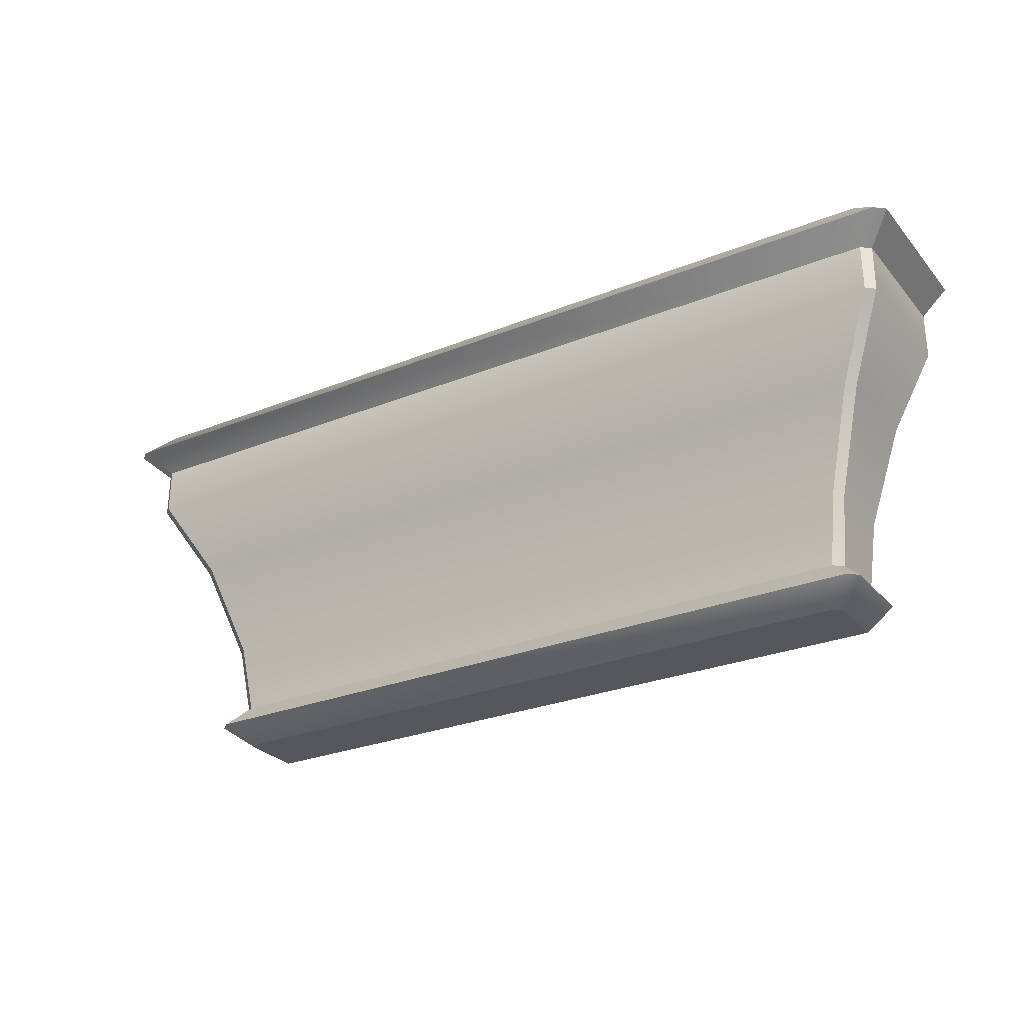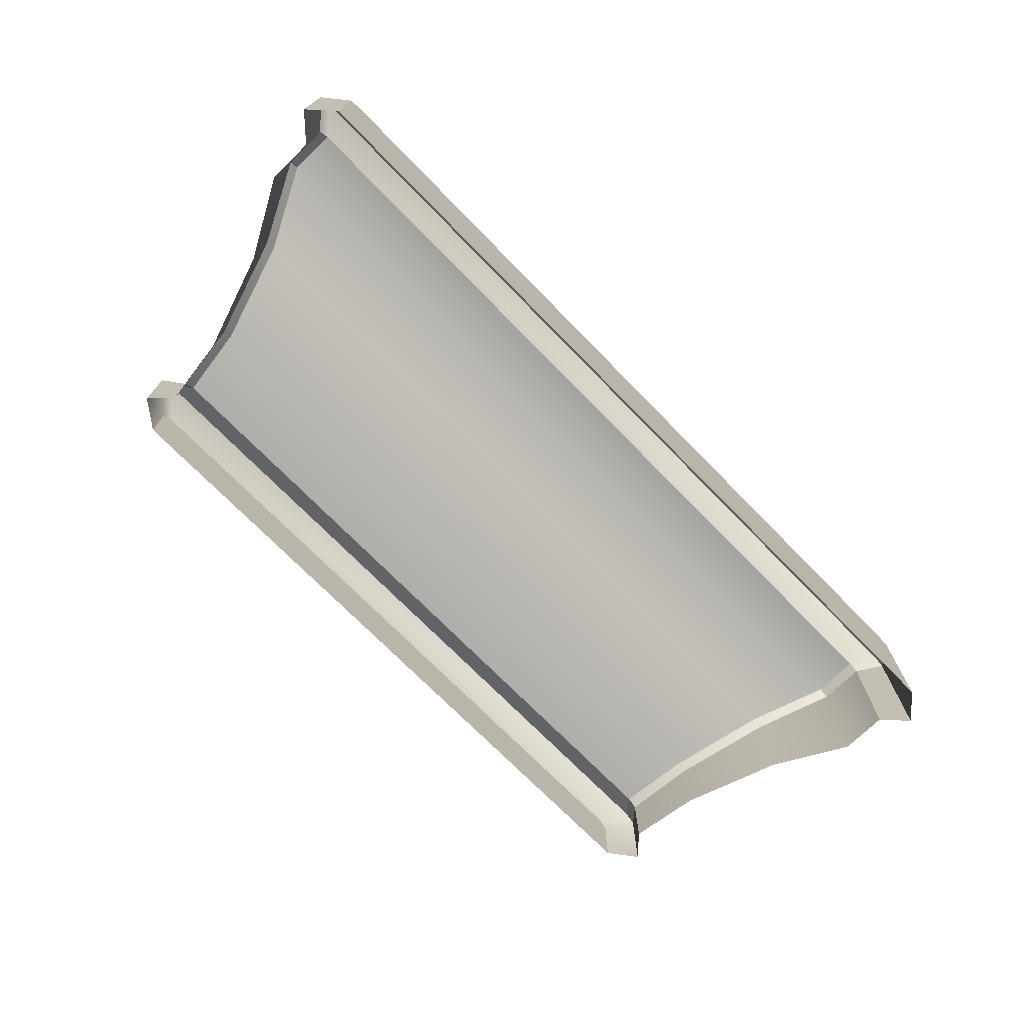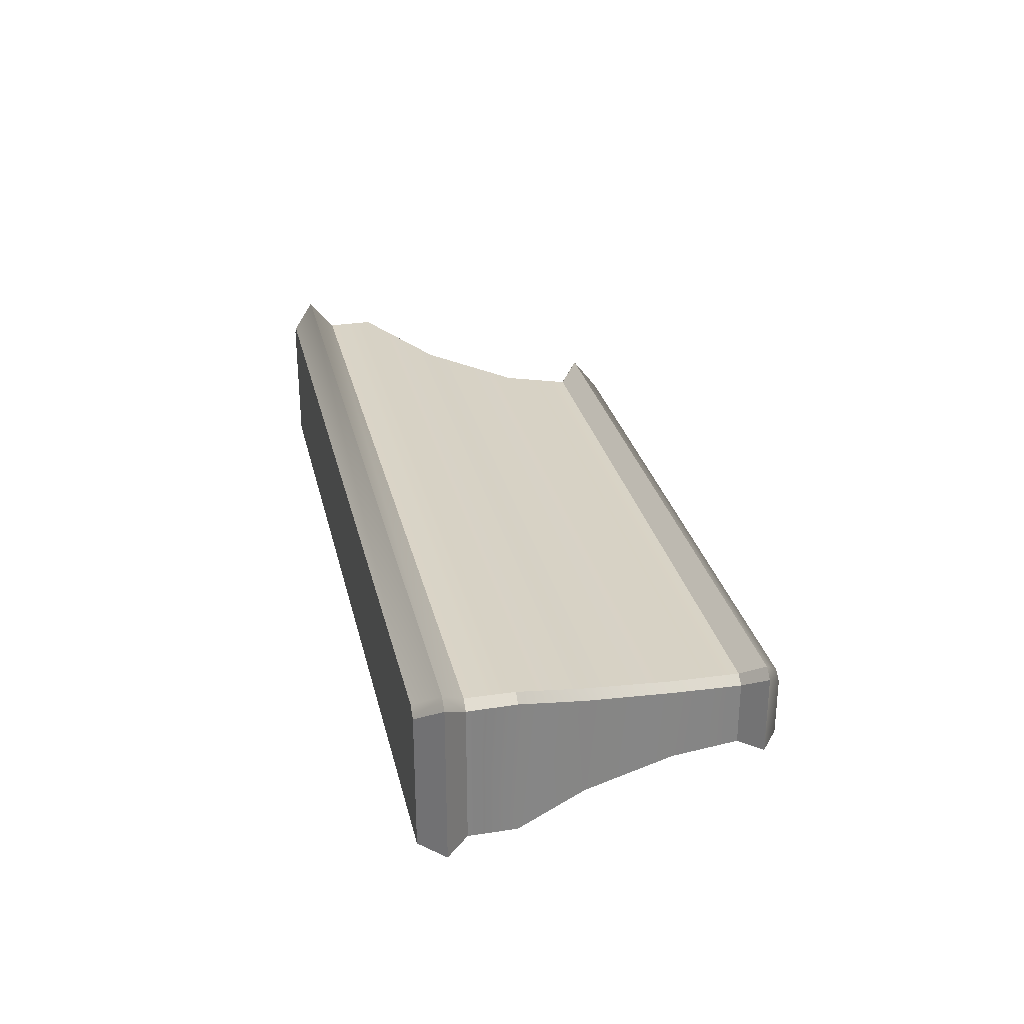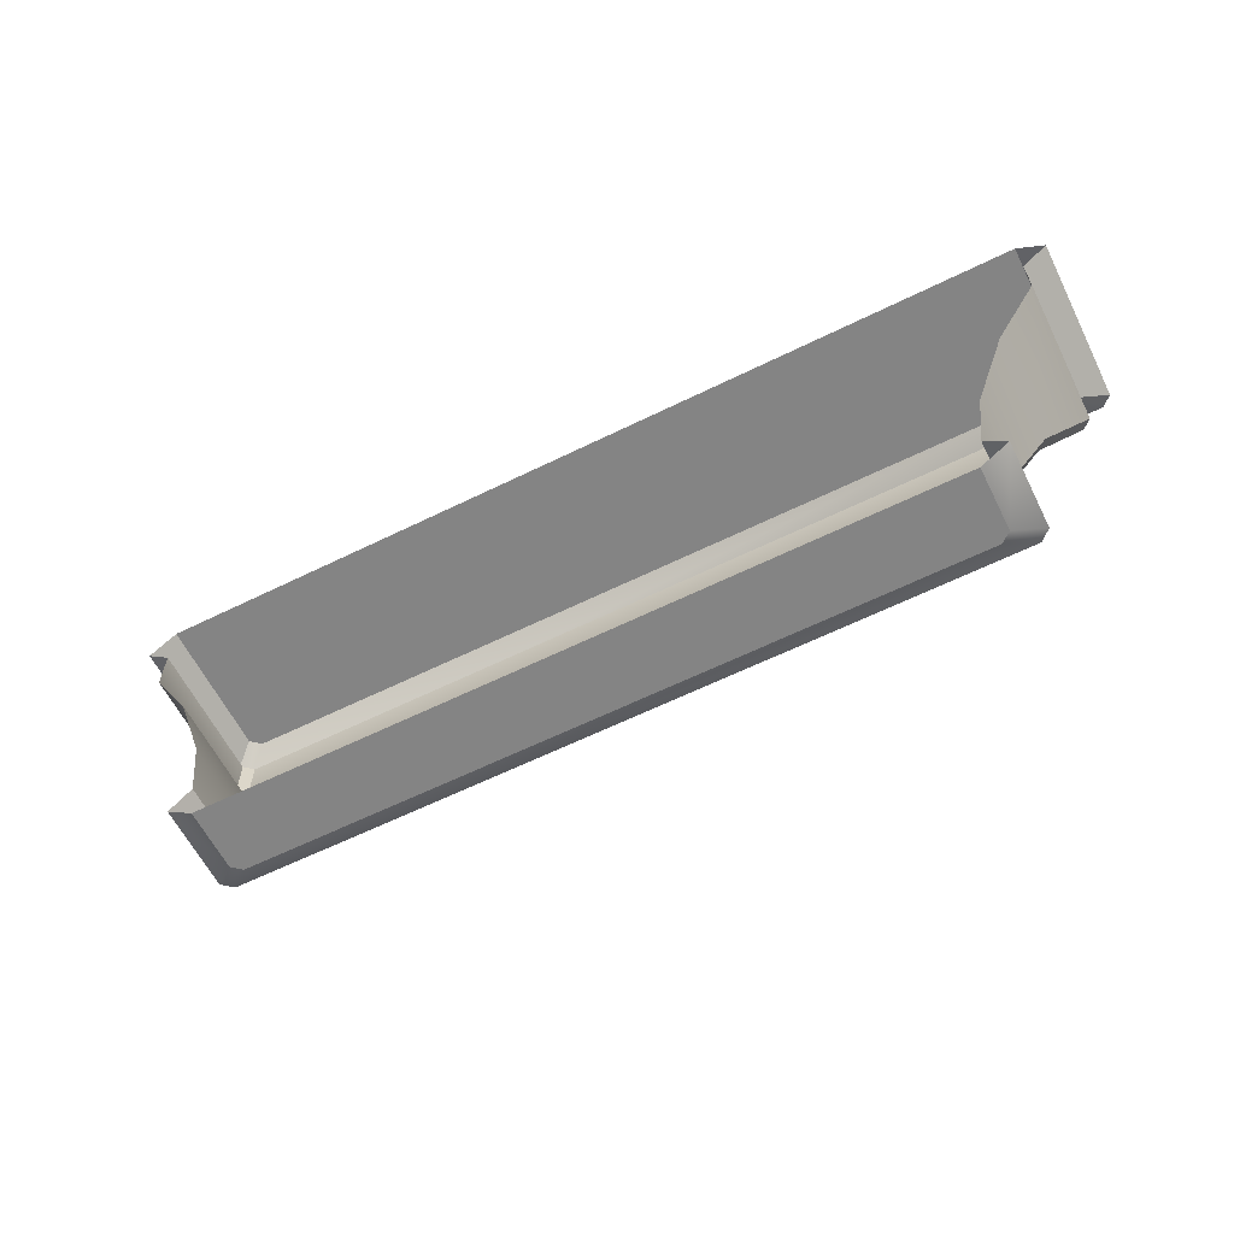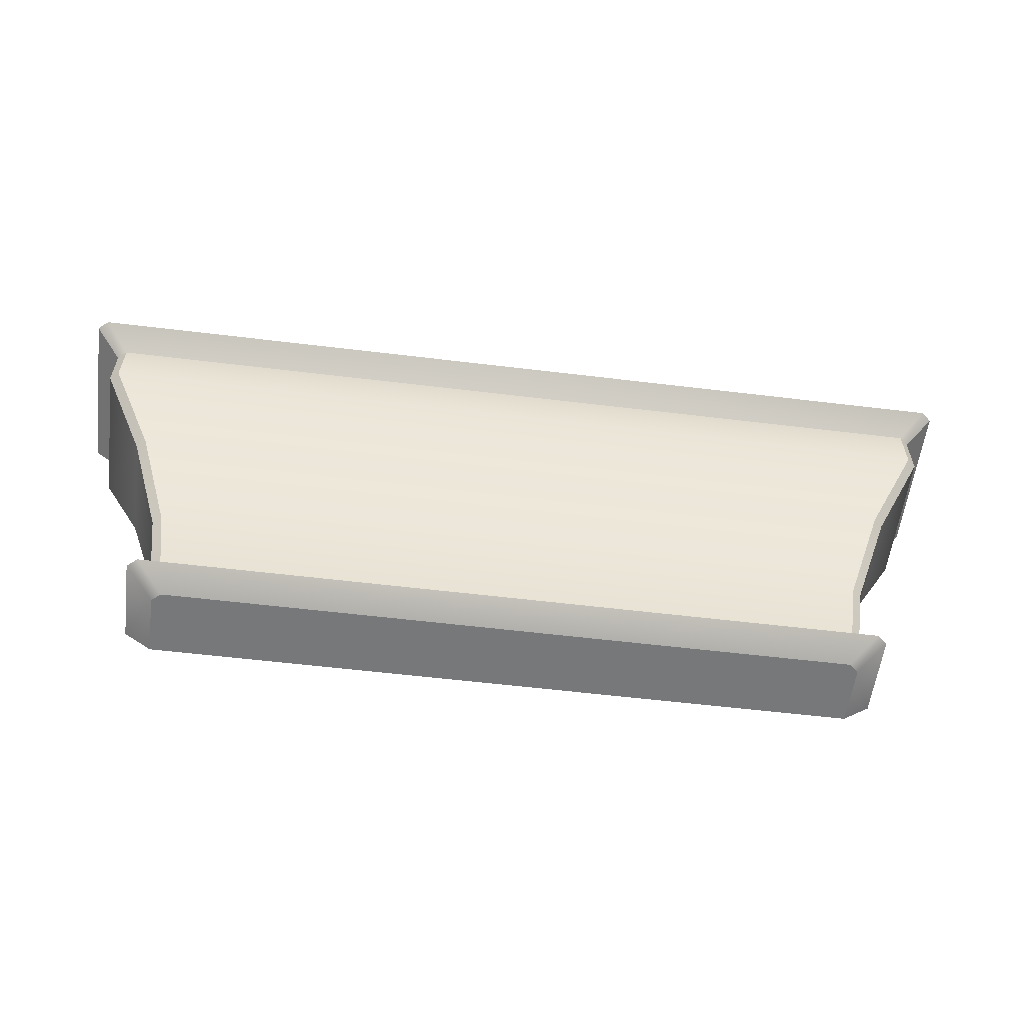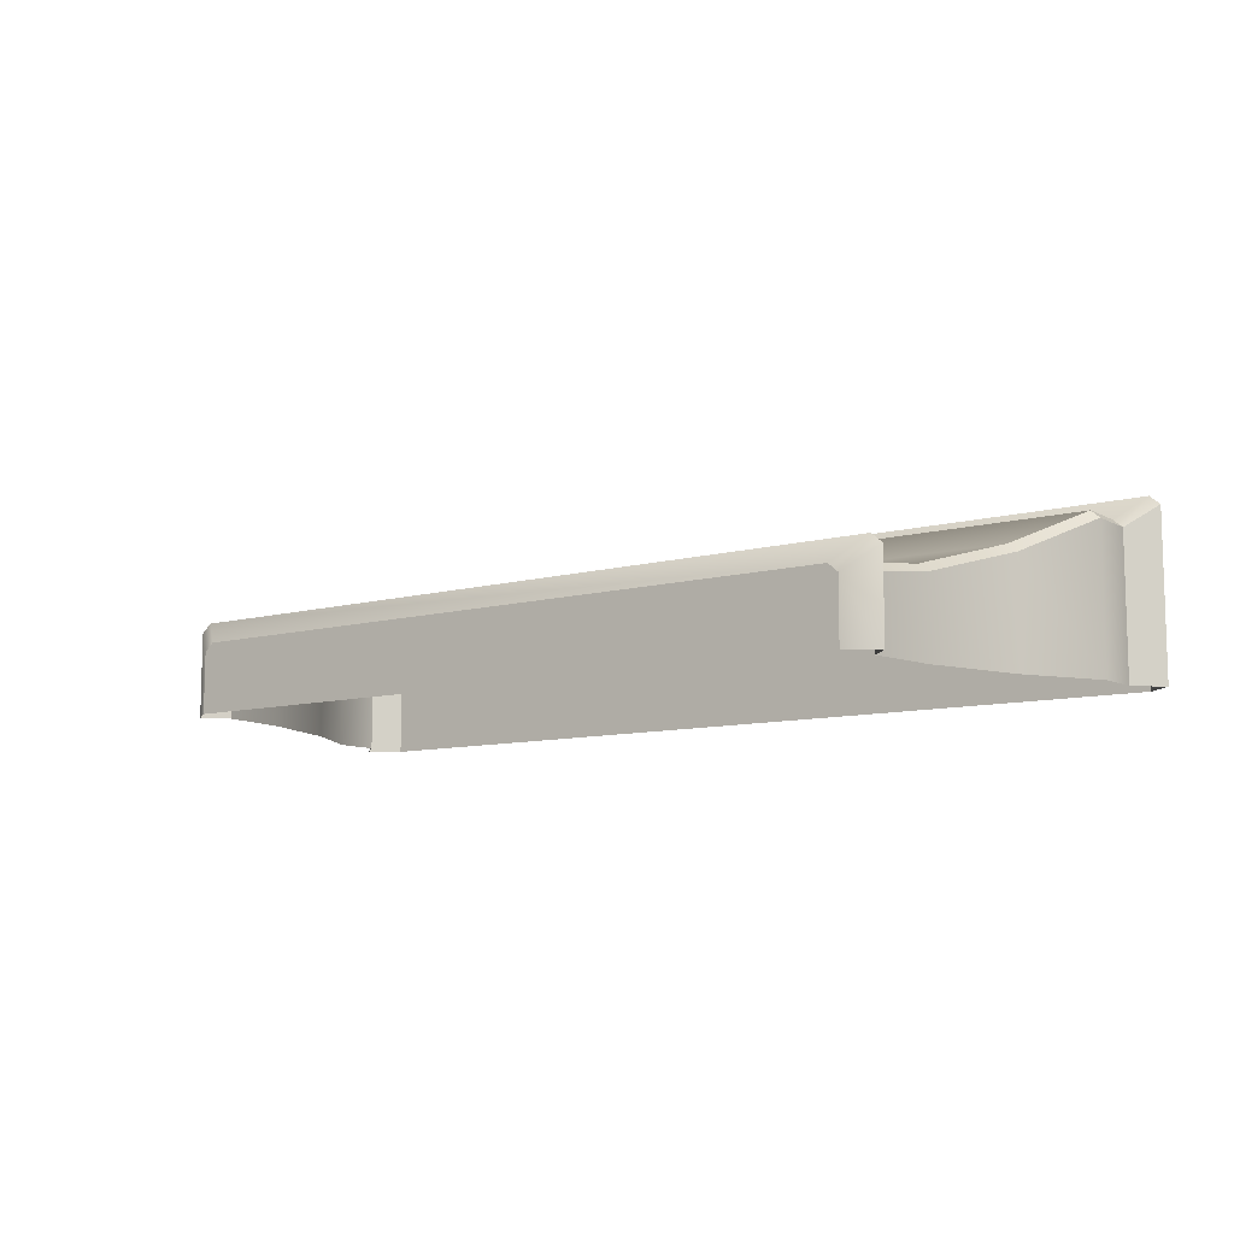
<metadata>
{"format":"obj","ext":"obj","renderer":"f3d","projection":"perspective","resolution":1024,"background":"white","views":[{"elev":-27.6,"azim":31.6,"up":"+Y"},{"elev":-72.5,"azim":134.4,"up":"+Z"},{"elev":28.9,"azim":-102.8,"up":"+Z"},{"elev":-61.4,"azim":-153.4,"up":"+Y"},{"elev":-57.4,"azim":-7.2,"up":"+Y"},{"elev":-9.4,"azim":36.5,"up":"+Z"}]}
</metadata>
<code>
o sponza_87
v -97.36 66.04 -64.14
v -103.8 66.04 -64.14
v -103.8 66.04 -64.7
v -97.36 66.04 -64.7
v -97.44 66.04 -64.07
v -103.7 66.04 -64.07
v -97.29 66.42 -64.09
v -97.29 66.42 -64.7
v -97.2 67.07 -64.7
v -97.2 67.07 -64
v -97.37 66.42 -64.01
v -97.28 67.07 -63.93
v -103.9 67.07 -63.93
v -103.8 66.42 -64.01
v -96.6 69.1 -63.34
v -104.6 69.1 -63.34
v -104.6 68.66 -63.34
v -96.59 68.66 -63.34
v -104.7 69.1 -63.41
v -104.7 69.1 -64.7
v -104.7 68.66 -64.7
v -104.7 68.66 -63.41
v -97.36 66.04 -64.14
v -97.36 66.04 -64.7
v -97.1 66.23 -64.7
v -97.1 66.23 -63.93
v -97.44 66.04 -64.07
v -97.2 66.23 -63.85
v -104 66.23 -63.85
v -103.7 66.04 -64.07
v -97.29 66.42 -64.09
v -97.1 66.23 -63.93
v -97.1 66.23 -64.7
v -97.29 66.42 -64.7
v -97.2 66.23 -63.85
v -97.37 66.42 -64.01
v -103.8 66.42 -64.01
v -104 66.23 -63.85
v -96.51 69.1 -63.41
v -96.51 69.1 -64.7
v -96.27 69.31 -64.7
v -96.27 69.31 -63.22
v -96.6 69.1 -63.34
v -96.37 69.31 -63.14
v -104.8 69.31 -63.14
v -104.6 69.1 -63.34
v -96.27 69.31 -64.7
v -96.51 69.53 -64.7
v -96.51 69.53 -63.42
v -96.27 69.31 -63.22
v -96.37 69.31 -63.14
v -96.61 69.53 -63.34
v -104.6 69.53 -63.34
v -104.8 69.31 -63.14
v -96.9 67.97 -63.74
v -96.9 67.97 -64.7
v -96.51 68.66 -64.7
v -96.51 68.66 -63.41
v -96.98 67.97 -63.67
v -104.2 67.97 -63.67
v -97.29 66.42 -64.09
v -97.2 67.07 -64
v -97.28 67.07 -63.93
v -97.37 66.42 -64.01
v -103.9 67.07 -63.93
v -104 67.07 -64
v -103.9 66.42 -64.09
v -103.8 66.42 -64.01
v -96.51 69.1 -63.41
v -96.6 69.1 -63.34
v -96.59 68.66 -63.34
v -96.51 68.66 -63.41
v -104.6 69.1 -63.34
v -104.7 69.1 -63.41
v -104.7 68.66 -63.41
v -104.6 68.66 -63.34
v -97.29 66.42 -64.09
v -97.37 66.42 -64.01
v -97.2 66.23 -63.85
v -97.1 66.23 -63.93
v -103.9 66.42 -64.09
v -104.1 66.23 -63.93
v -104 66.23 -63.85
v -103.8 66.42 -64.01
v -97.36 66.04 -64.14
v -97.1 66.23 -63.93
v -103.8 66.04 -64.14
v -104.1 66.23 -63.93
v -96.51 69.1 -63.41
v -96.27 69.31 -63.22
v -104.8 69.31 -63.14
v -104.9 69.31 -63.22
v -104.7 69.1 -63.41
v -104.6 69.1 -63.34
v -96.51 69.53 -63.42
v -96.27 69.31 -63.22
v -104.8 69.31 -63.14
v -104.6 69.53 -63.34
v -104.7 69.53 -63.42
v -104.9 69.31 -63.22
v -96.9 67.97 -63.74
v -96.51 68.66 -63.41
v -96.59 68.66 -63.34
v -96.98 67.97 -63.67
v -104.6 68.66 -63.34
v -104.7 68.66 -63.41
v -104.3 67.97 -63.74
v -104.2 67.97 -63.67
v -104.7 69.53 -63.42
v -104.6 69.53 -63.34
v -96.61 69.53 -63.34
v -96.51 69.53 -64.7
v -96.51 69.53 -63.42
v -104.7 69.53 -64.7
v -103.9 66.42 -64.09
v -104 67.07 -64
v -104 67.07 -64.7
v -103.9 66.42 -64.7
v -96.51 69.1 -63.41
v -96.51 69.1 -64.7
v -104.1 66.23 -64.7
v -103.8 66.04 -64.7
v -104.1 66.23 -64.7
v -104.1 66.23 -63.93
v -103.9 66.42 -64.09
v -103.9 66.42 -64.7
v -104.7 69.1 -63.41
v -104.9 69.31 -63.22
v -104.9 69.31 -64.7
v -104.7 69.1 -64.7
v -104.9 69.31 -64.7
v -104.9 69.31 -63.22
v -104.7 69.53 -63.42
v -104.7 69.53 -64.7
v -104.3 67.97 -63.74
v -104.3 67.97 -64.7
f 1 2 3
f 1 3 4
f 2 1 5
f 2 5 6
f 7 8 9
f 7 9 10
f 11 12 13
f 11 13 14
f 15 16 17
f 15 17 18
f 19 20 21
f 19 21 22
f 23 24 25
f 23 25 26
f 27 28 29
f 27 29 30
f 31 32 33
f 31 33 34
f 35 36 37
f 35 37 38
f 39 40 41
f 39 41 42
f 43 44 45
f 43 45 46
f 47 48 49
f 47 49 50
f 51 52 53
f 51 53 54
f 55 56 57
f 55 57 58
f 59 18 17
f 59 17 60
f 10 9 56
f 10 56 55
f 12 59 60
f 12 60 13
f 61 62 63
f 61 63 64
f 65 66 67
f 65 67 68
f 69 70 71
f 69 71 72
f 73 74 75
f 73 75 76
f 77 78 79
f 77 79 80
f 81 82 83
f 81 83 84
f 28 27 85
f 28 85 86
f 87 30 29
f 87 29 88
f 89 90 44
f 89 44 43
f 91 92 93
f 91 93 94
f 95 52 51
f 95 51 96
f 97 98 99
f 97 99 100
f 101 102 103
f 101 103 104
f 105 106 107
f 105 107 108
f 62 101 104
f 62 104 63
f 108 107 66
f 108 66 65
f 109 110 111
f 109 111 112
f 111 113 112
f 114 109 112
f 115 116 117
f 115 117 118
f 119 58 57
f 119 57 120
f 87 88 121
f 87 121 122
f 123 124 125
f 123 125 126
f 127 128 129
f 127 129 130
f 131 132 133
f 131 133 134
f 135 22 21
f 135 21 136
f 116 135 136
f 116 136 117

</code>
